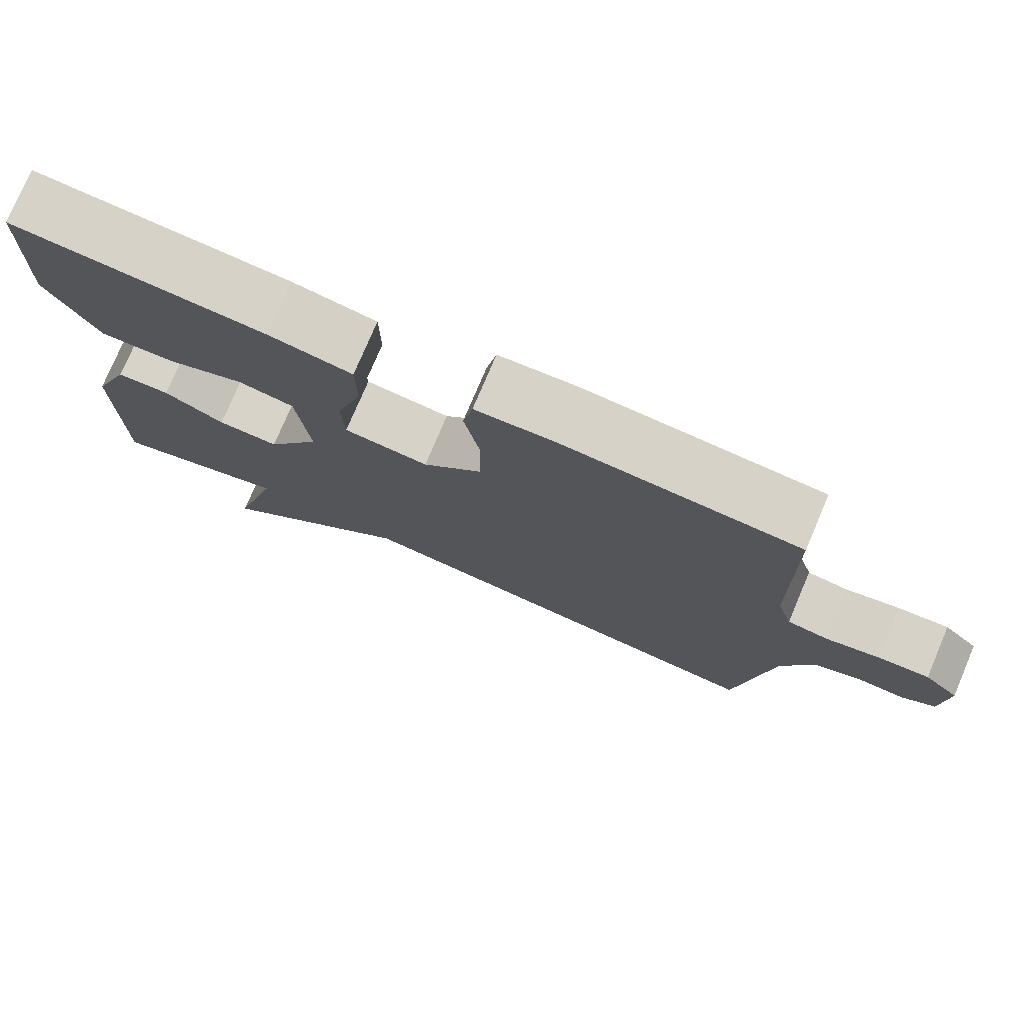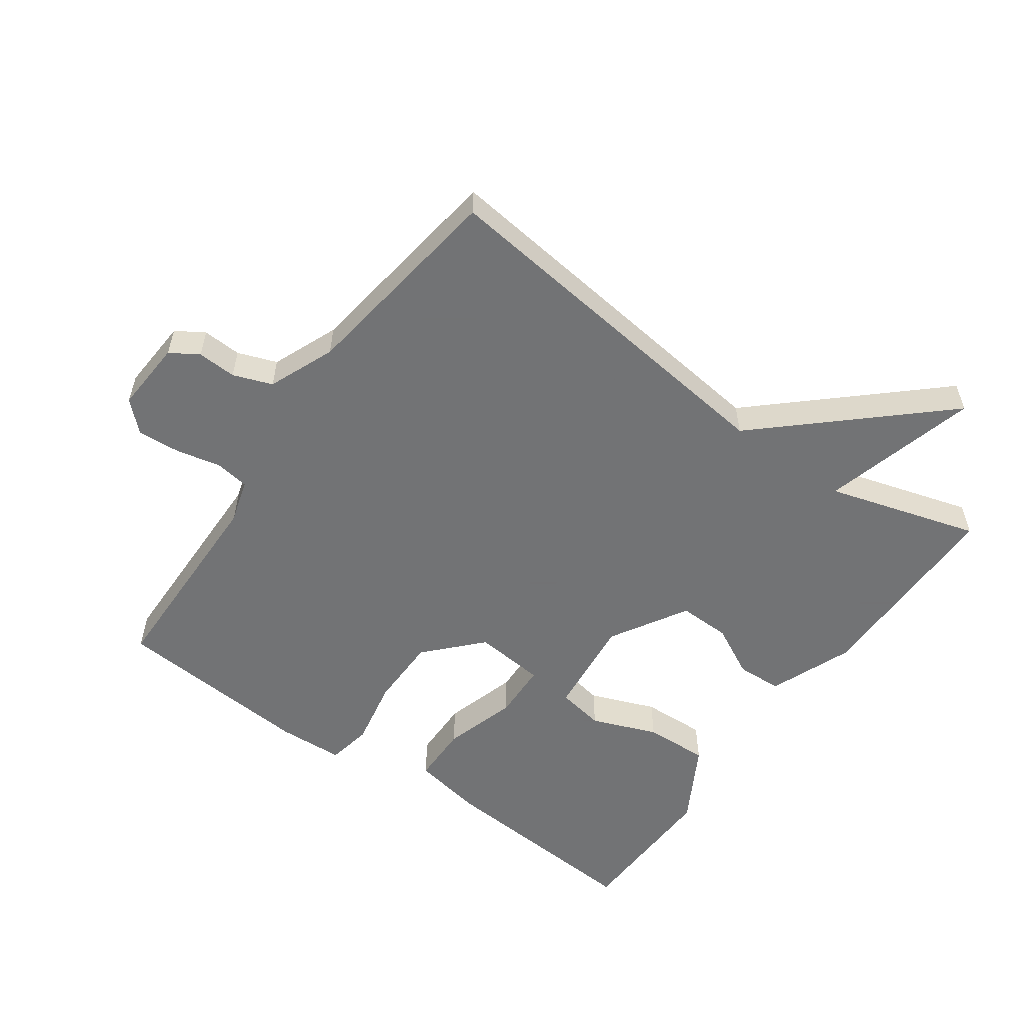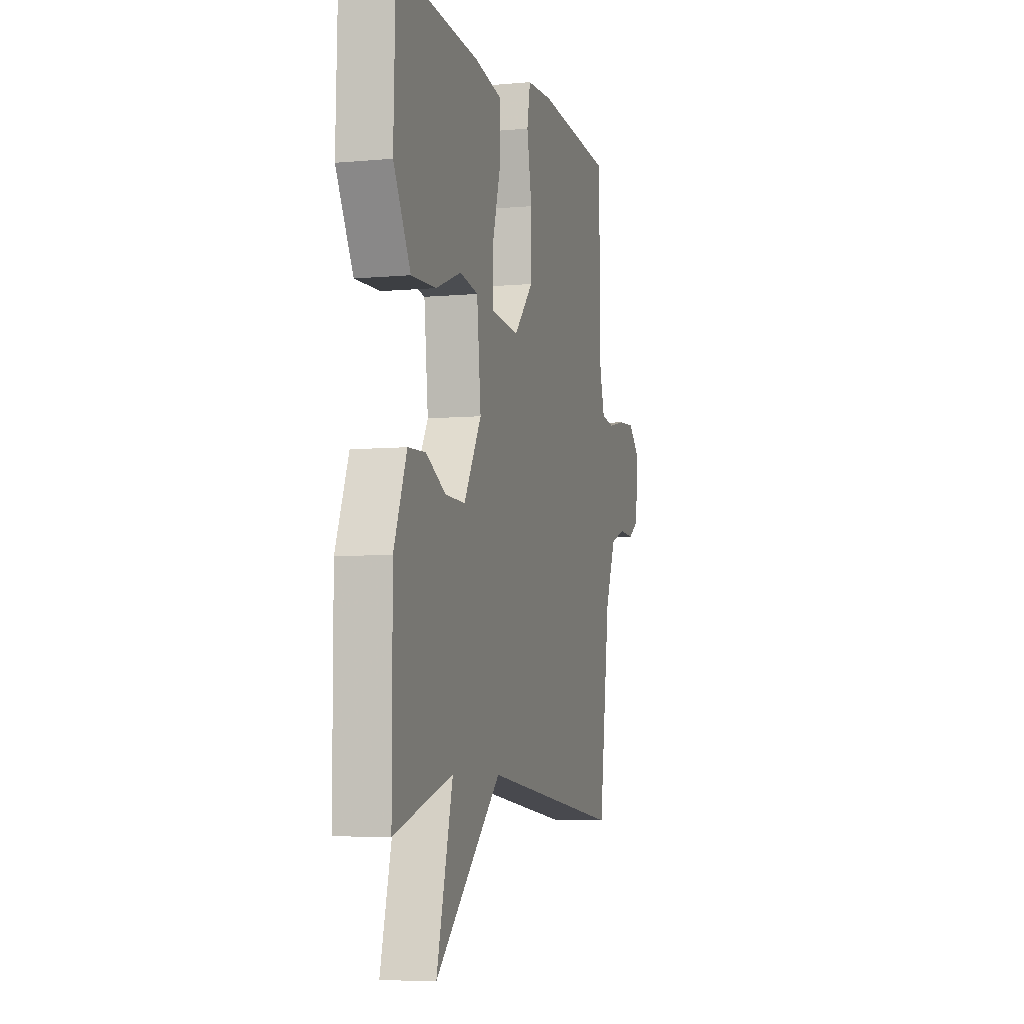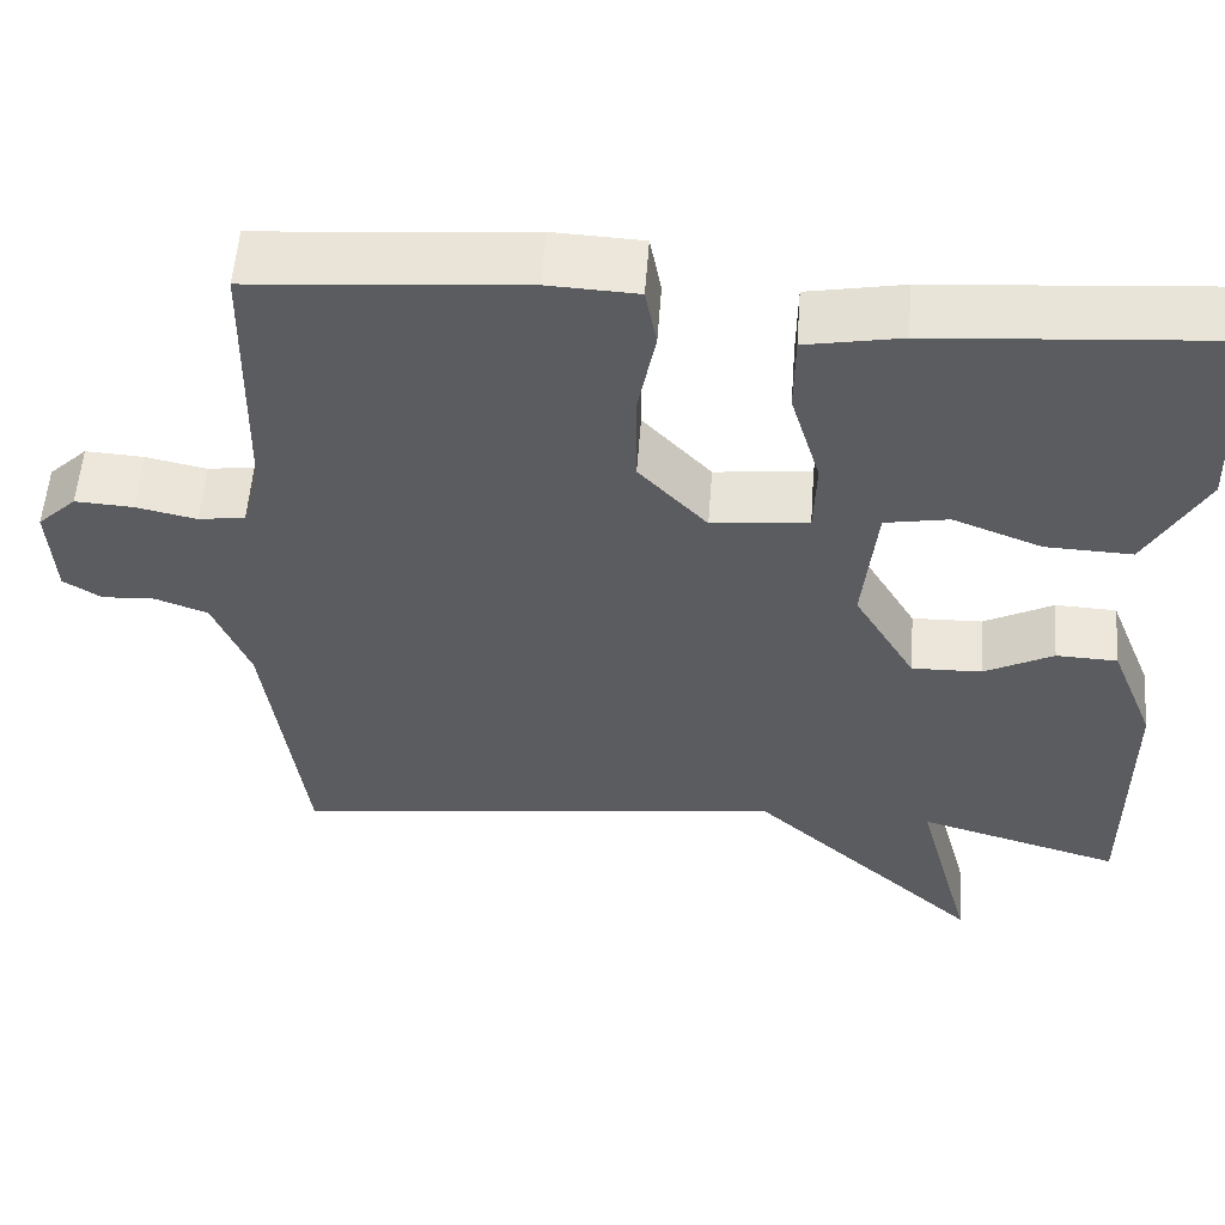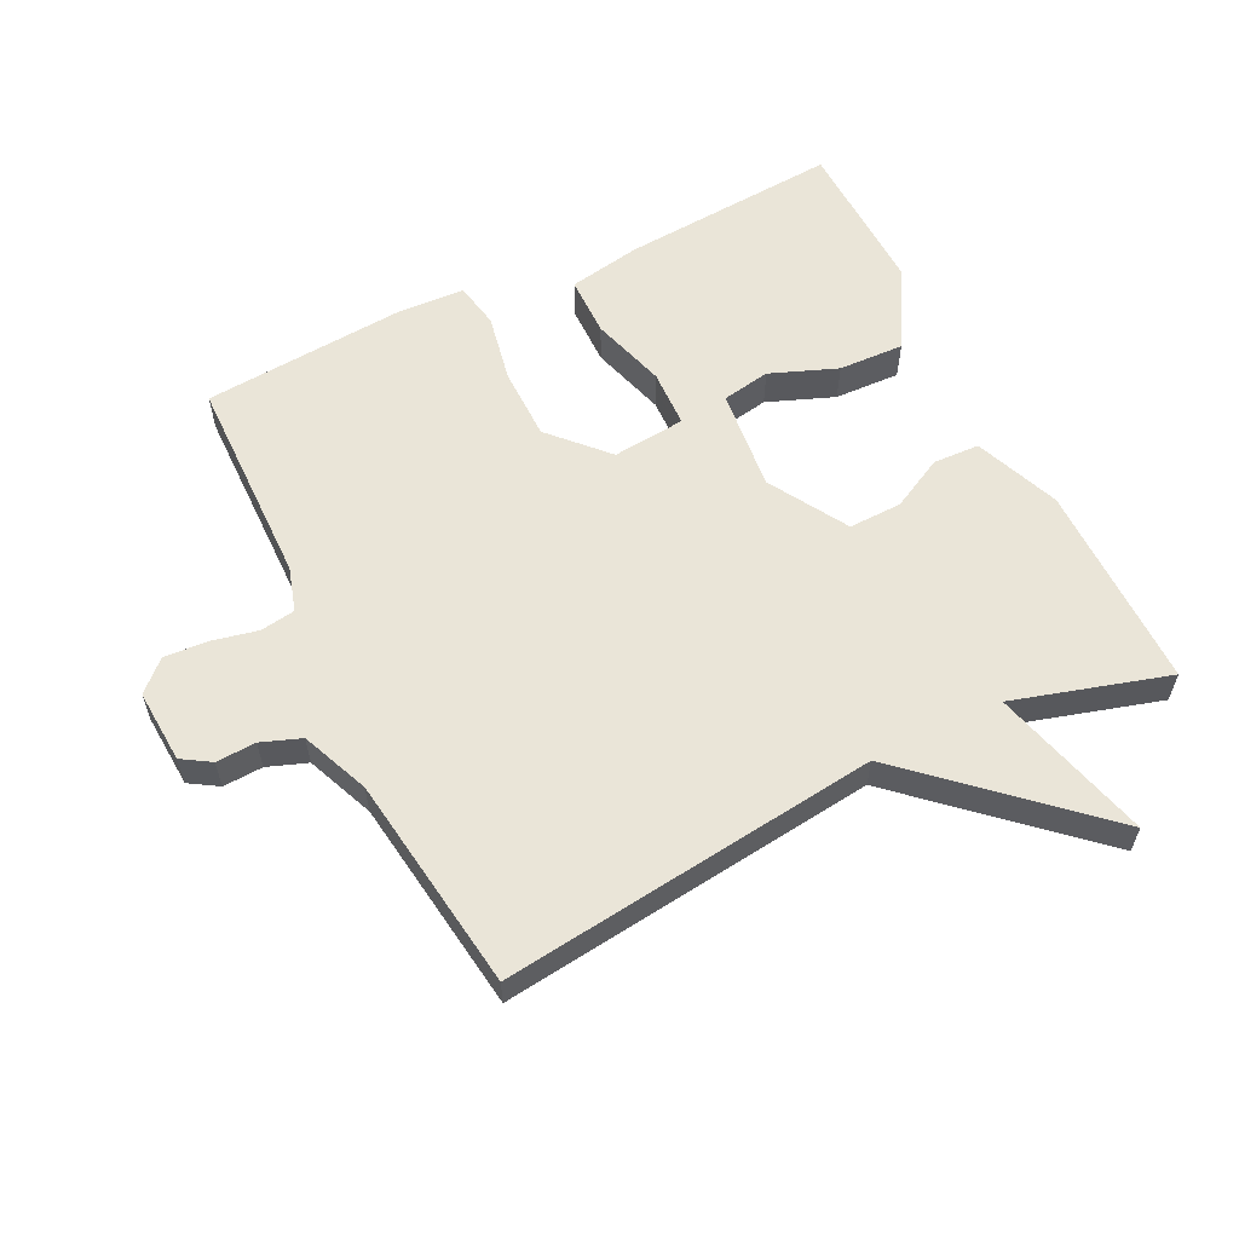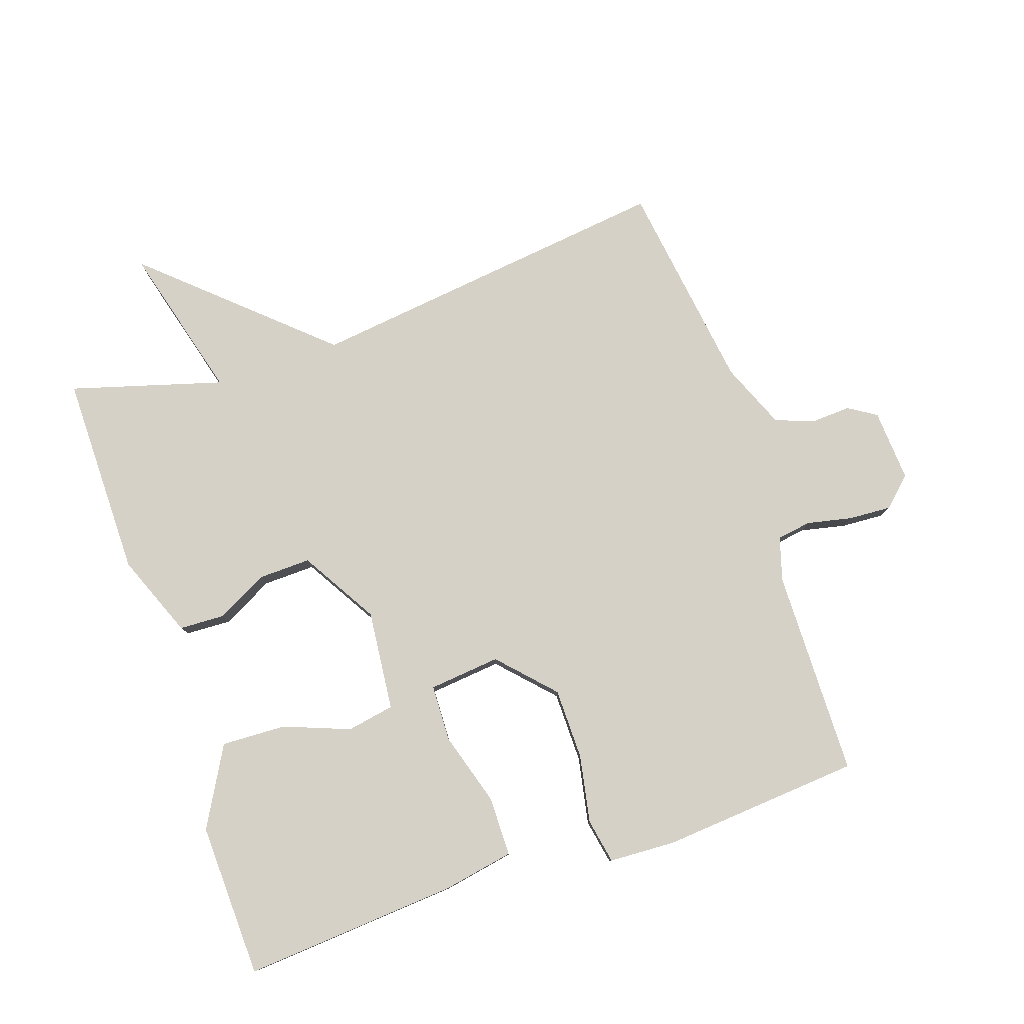
<metadata>
{"format":"obj","ext":"obj","renderer":"f3d","projection":"perspective","resolution":1024,"background":"white","views":[{"elev":76.8,"azim":23.0,"up":"+Z"},{"elev":-55.7,"azim":144.6,"up":"+Y"},{"elev":-6.1,"azim":-74.5,"up":"+Z"},{"elev":54.9,"azim":-175.8,"up":"+Z"},{"elev":59.0,"azim":153.8,"up":"+Y"},{"elev":79.5,"azim":-18.8,"up":"+Y"}]}
</metadata>
<code>
v -0.5 0.07 0.5
v -0.17 0.07 0.476
v -0.061 0.07 0.456
v -0.06 0.07 0.365
v -0.094 0.07 0.252
v -0.091 0.07 0.165
v 0.019 0.07 0.154
v 0.097 0.07 0.237
v 0.098 0.07 0.346
v 0.078 0.07 0.45
v 0.091 0.07 0.519
v 0.193 0.07 0.524
v 0.5 0.07 0.5
v 0.505 0.07 0.182
v 0.525 0.07 0.115
v 0.578 0.07 0.107
v 0.647 0.07 0.122
v 0.713 0.07 0.126
v 0.757 0.07 0.084
v 0.75 0.07 -0.027
v 0.707 0.07 -0.054
v 0.647 0.07 -0.051
v 0.587 0.07 -0.073
v 0.545 0.07 -0.175
v 0.5 0.07 -0.5
v -0.067 0.07 -0.432
v -0.331 0.07 -0.671
v -0.267 0.07 -0.432
v -0.5 0.07 -0.5
v -0.5 0.07 -0.187
v -0.449 0.07 -0.059
v -0.379 0.07 -0.056
v -0.3 0.07 -0.097
v -0.22 0.07 -0.099
v -0.15 0.07 0.019
v -0.166 0.07 0.173
v -0.239 0.07 0.186
v -0.34 0.07 0.147
v -0.439 0.07 0.143
v -0.507 0.07 0.264
v -0.5 0 0.5
v -0.17 0 0.476
v -0.061 0 0.456
v -0.06 0 0.365
v -0.094 0 0.252
v -0.091 0 0.165
v 0.019 0 0.154
v 0.097 0 0.237
v 0.098 0 0.346
v 0.078 0 0.45
v 0.091 0 0.519
v 0.193 0 0.524
v 0.5 0 0.5
v 0.505 0 0.182
v 0.525 0 0.115
v 0.578 0 0.107
v 0.647 0 0.122
v 0.713 0 0.126
v 0.757 0 0.084
v 0.75 0 -0.027
v 0.707 0 -0.054
v 0.647 0 -0.051
v 0.587 0 -0.073
v 0.545 0 -0.175
v 0.5 0 -0.5
v -0.067 0 -0.432
v -0.331 0 -0.671
v -0.267 0 -0.432
v -0.5 0 -0.5
v -0.5 0 -0.187
v -0.449 0 -0.059
v -0.379 0 -0.056
v -0.3 0 -0.097
v -0.22 0 -0.099
v -0.15 0 0.019
v -0.166 0 0.173
v -0.239 0 0.186
v -0.34 0 0.147
v -0.439 0 0.143
v -0.507 0 0.264
f 3 4 5
f 2 3 5
f 1 2 5
f 40 1 5
f 39 40 5
f 38 39 5
f 37 38 5
f 36 37 5 6
f 35 36 6
f 31 32 33
f 30 31 33
f 29 30 33
f 28 29 33
f 28 33 34
f 26 27 28
f 26 28 34 35
f 35 6 7
f 26 35 7
f 25 26 7
f 24 25 7
f 20 21 22
f 19 20 22
f 18 19 22
f 17 18 22
f 16 17 22
f 15 16 22 23
f 12 13 14
f 11 12 14
f 10 11 14
f 9 10 14
f 8 9 14 15
f 15 23 24
f 8 15 24
f 7 8 24
f 45 44 43
f 45 43 42
f 45 42 41
f 45 41 80
f 45 80 79
f 45 79 78
f 45 78 77
f 46 45 77 76
f 46 76 75
f 73 72 71
f 73 71 70
f 73 70 69
f 73 69 68
f 74 73 68
f 68 67 66
f 75 74 68 66
f 47 46 75
f 47 75 66
f 47 66 65
f 47 65 64
f 62 61 60
f 62 60 59
f 62 59 58
f 62 58 57
f 62 57 56
f 63 62 56 55
f 54 53 52
f 54 52 51
f 54 51 50
f 54 50 49
f 55 54 49 48
f 64 63 55
f 64 55 48
f 64 48 47
f 1 41 42 2
f 2 42 43 3
f 3 43 44 4
f 4 44 45 5
f 5 45 46 6
f 6 46 47 7
f 7 47 48 8
f 8 48 49 9
f 9 49 50 10
f 10 50 51 11
f 11 51 52 12
f 12 52 53 13
f 13 53 54 14
f 14 54 55 15
f 15 55 56 16
f 16 56 57 17
f 17 57 58 18
f 18 58 59 19
f 19 59 60 20
f 20 60 61 21
f 21 61 62 22
f 22 62 63 23
f 23 63 64 24
f 24 64 65 25
f 25 65 66 26
f 26 66 67 27
f 27 67 68 28
f 28 68 69 29
f 29 69 70 30
f 30 70 71 31
f 31 71 72 32
f 32 72 73 33
f 33 73 74 34
f 34 74 75 35
f 35 75 76 36
f 36 76 77 37
f 37 77 78 38
f 38 78 79 39
f 39 79 80 40
f 40 80 41 1

</code>
